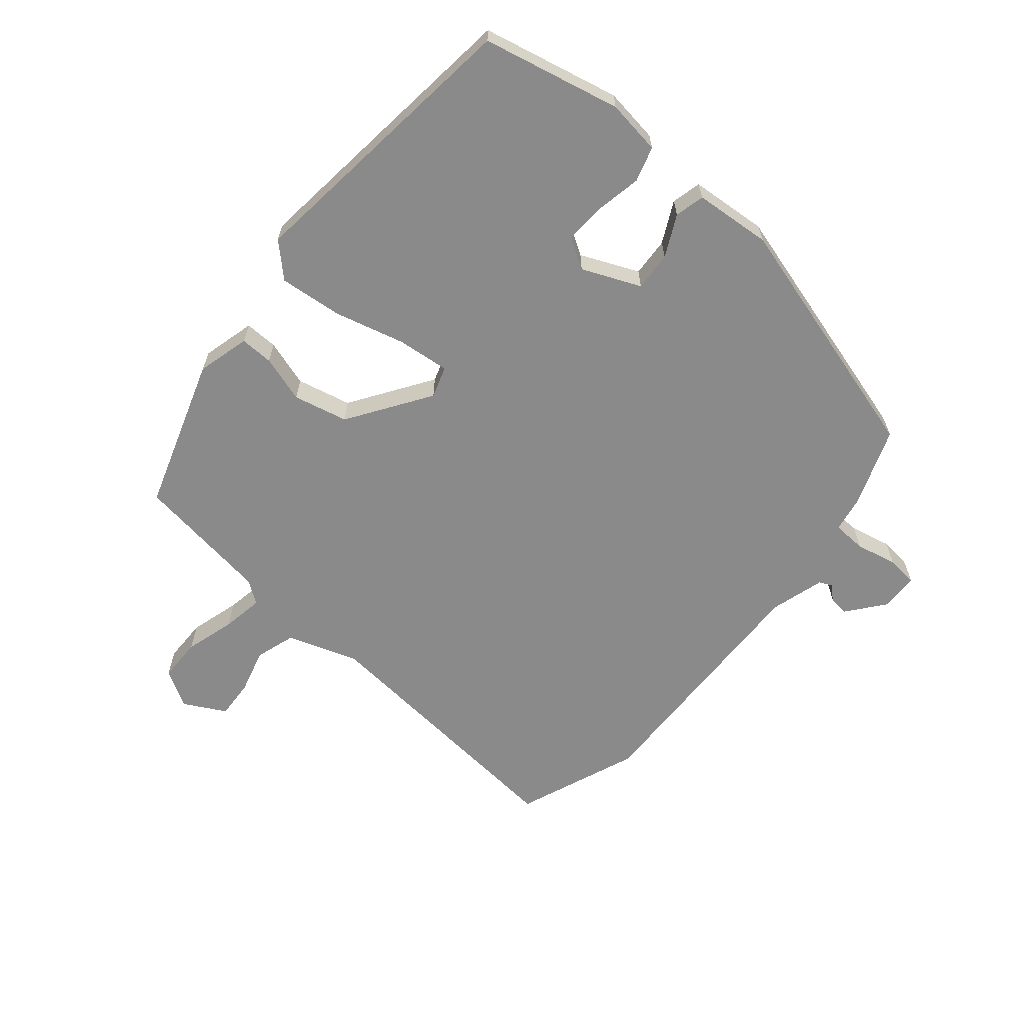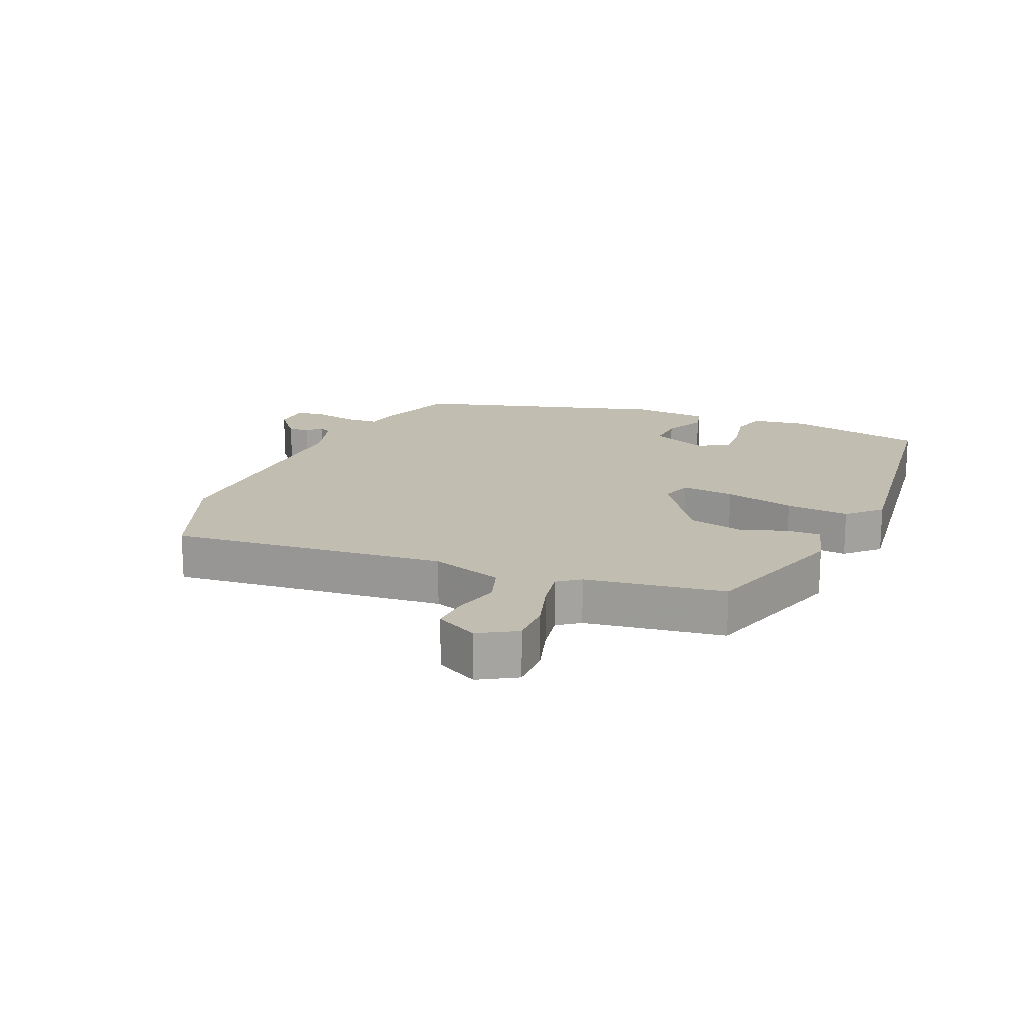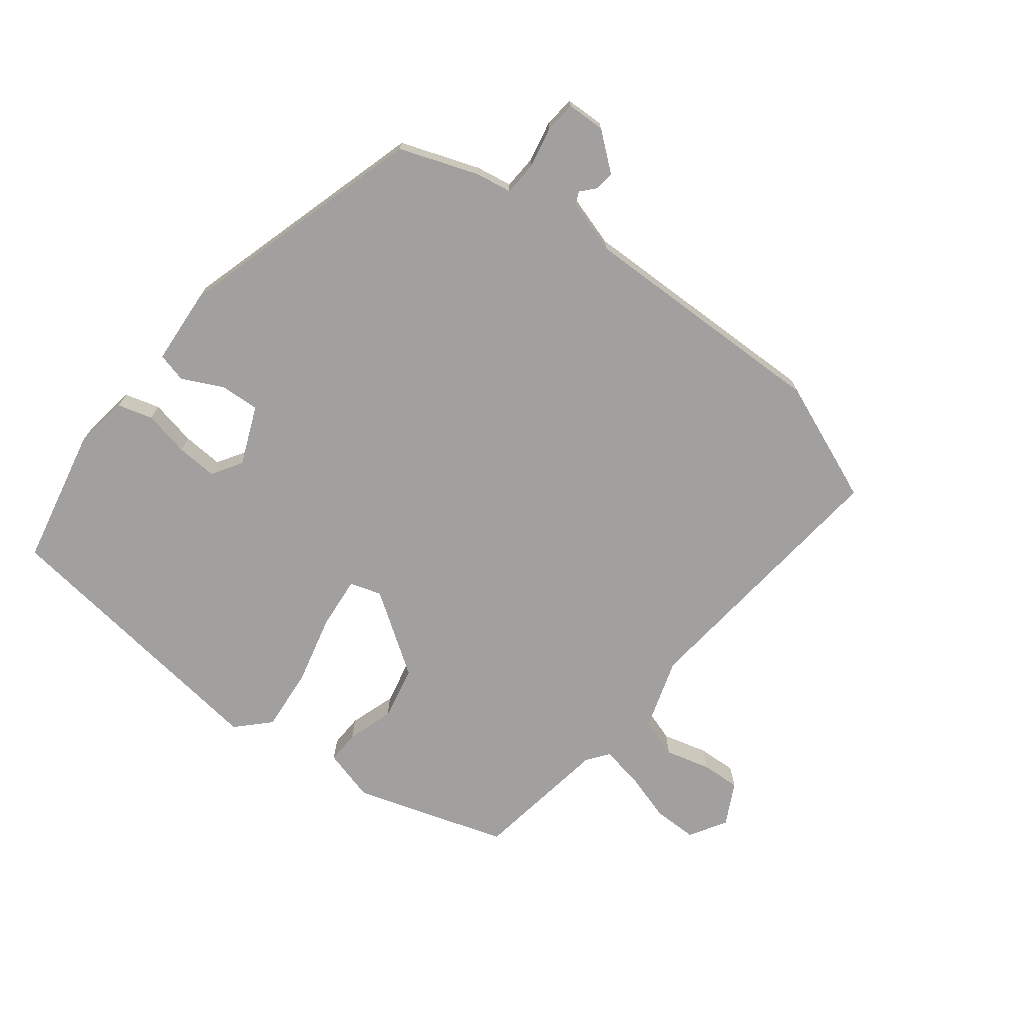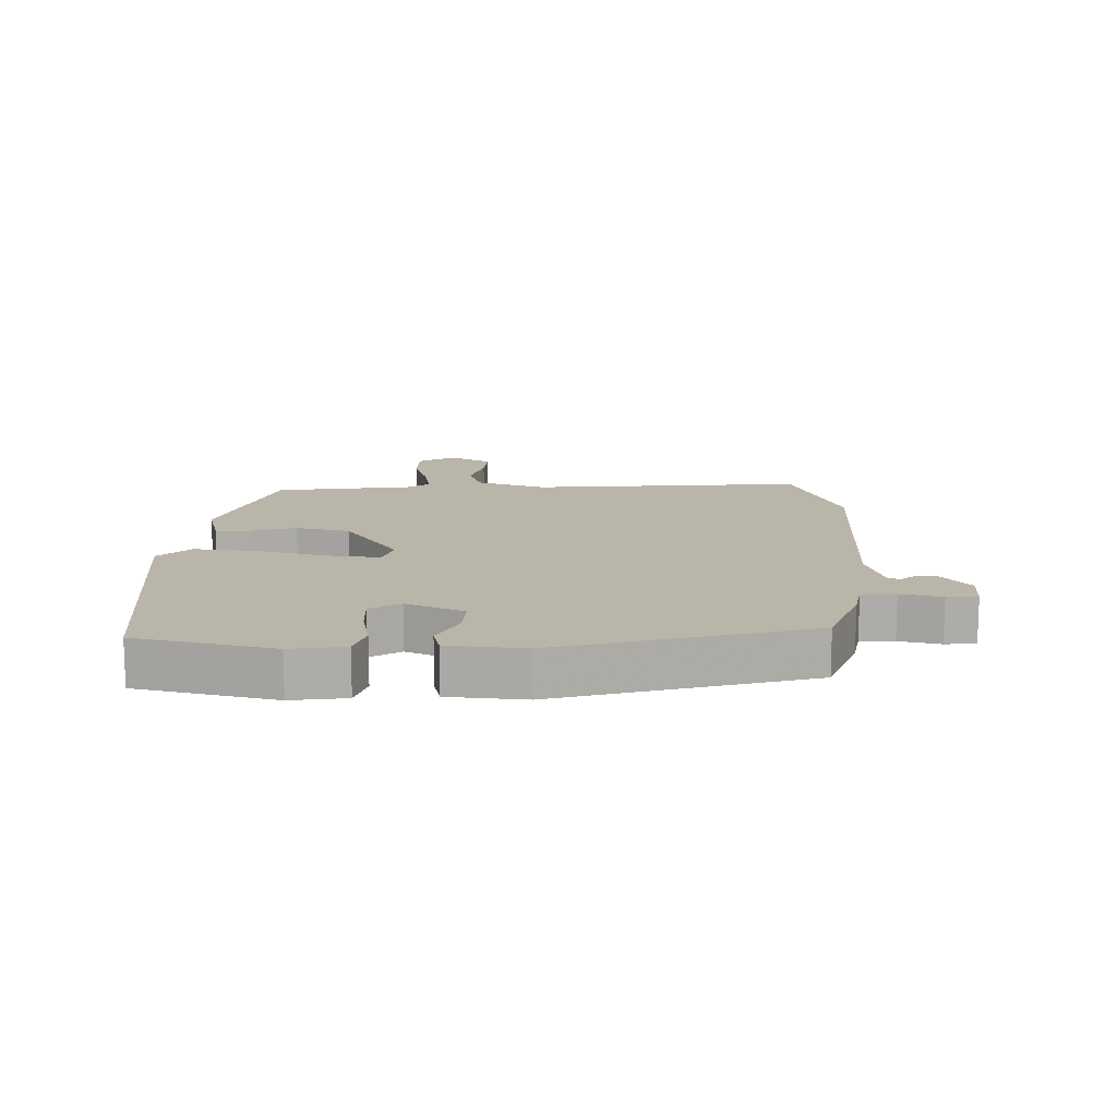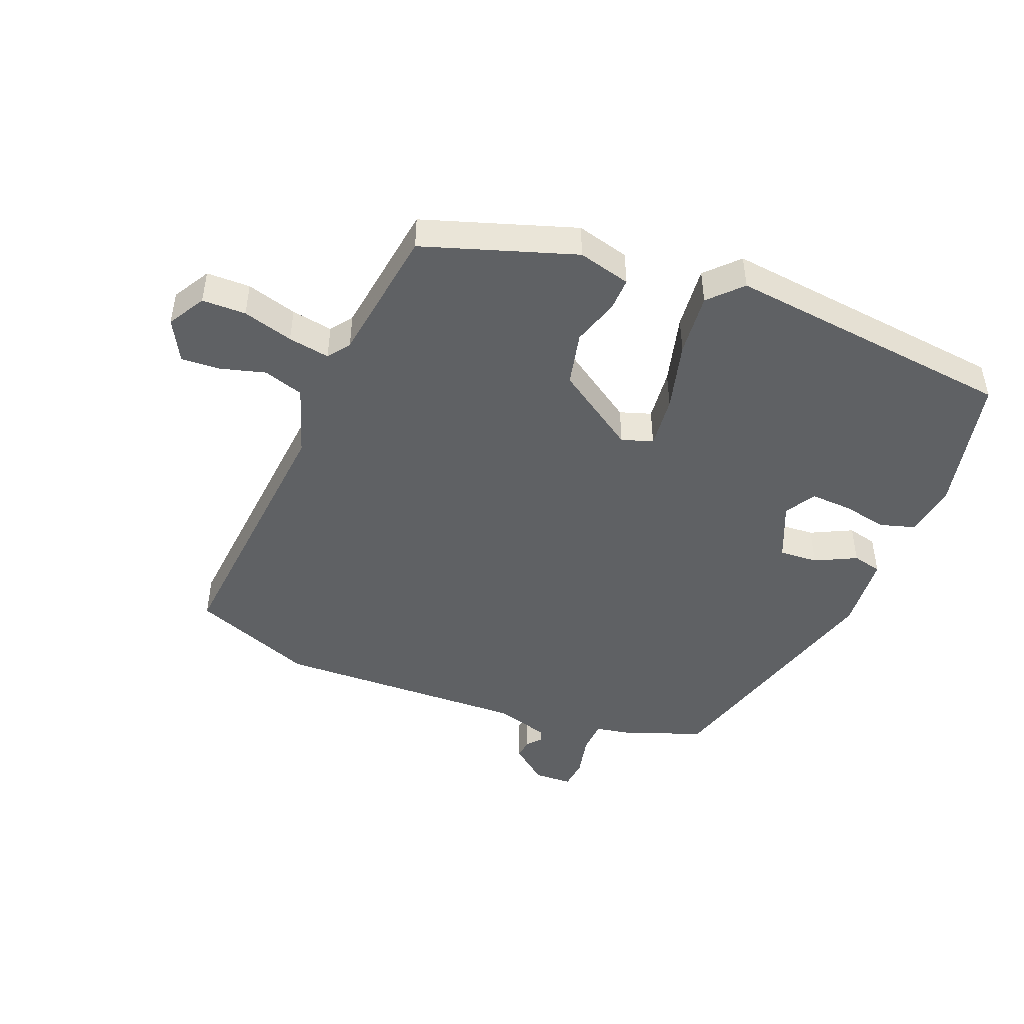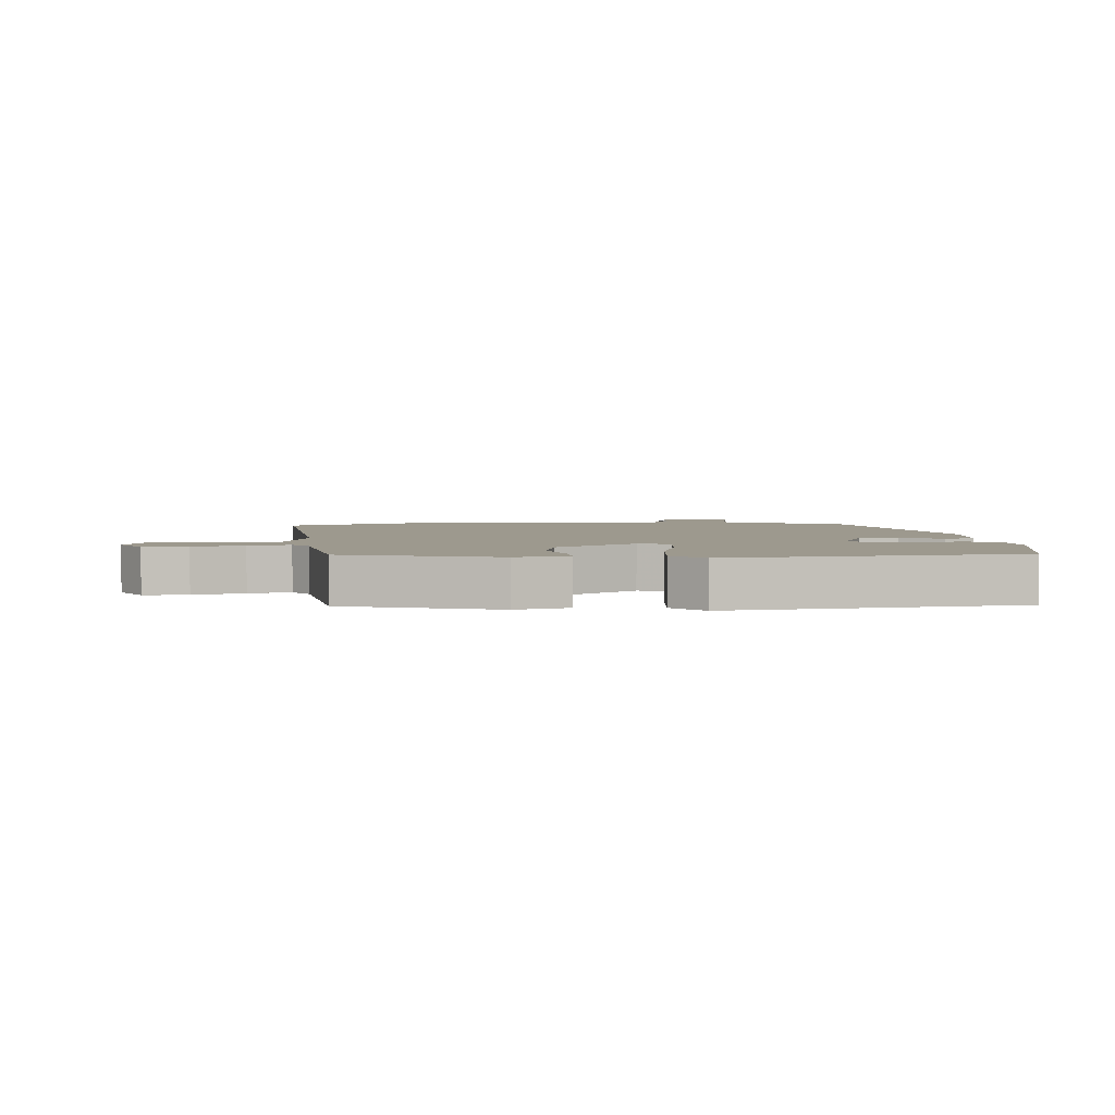
<metadata>
{"format":"obj","ext":"obj","renderer":"f3d","projection":"perspective","resolution":1024,"background":"white","views":[{"elev":-63.5,"azim":-129.5,"up":"+Y"},{"elev":17.0,"azim":113.0,"up":"+Y"},{"elev":-71.8,"azim":-37.8,"up":"+Y"},{"elev":13.5,"azim":-88.0,"up":"+Y"},{"elev":-46.4,"azim":158.8,"up":"+Y"},{"elev":3.4,"azim":175.4,"up":"+Y"}]}
</metadata>
<code>
v -0.379 0.07 0.457
v -0.254 0.07 0.502
v -0.196 0.07 0.512
v -0.193 0.07 0.566
v -0.207 0.07 0.632
v -0.202 0.07 0.681
v -0.141 0.07 0.683
v -0.082 0.07 0.635
v -0.086 0.07 0.603
v -0.106 0.07 0.581
v -0.097 0.07 0.561
v -0.011 0.07 0.535
v 0.393 0.07 0.543
v 0.587 0.07 0.465
v 0.544 0.07 0.028
v 0.581 0.07 -0.086
v 0.645 0.07 -0.107
v 0.717 0.07 -0.088
v 0.779 0.07 -0.085
v 0.814 0.07 -0.152
v 0.779 0.07 -0.211
v 0.709 0.07 -0.211
v 0.629 0.07 -0.187
v 0.563 0.07 -0.175
v 0.537 0.07 -0.21
v 0.504 0.07 -0.429
v 0.261 0.07 -0.506
v 0.177 0.07 -0.483
v 0.179 0.07 -0.43
v 0.203 0.07 -0.356
v 0.184 0.07 -0.269
v 0.055 0.07 -0.181
v 0.005 0.07 -0.197
v 0.013 0.07 -0.281
v 0.041 0.07 -0.393
v 0.05 0.07 -0.494
v 0.001 0.07 -0.544
v -0.462 0.07 -0.486
v -0.509 0.07 -0.266
v -0.496 0.07 -0.179
v -0.44 0.07 -0.163
v -0.367 0.07 -0.178
v -0.302 0.07 -0.182
v -0.272 0.07 -0.134
v -0.311 0.07 -0.041
v -0.373 0.07 -0.044
v -0.439 0.07 -0.076
v -0.486 0.07 -0.064
v -0.495 0.07 0.059
v -0.379 0 0.457
v -0.254 0 0.502
v -0.196 0 0.512
v -0.193 0 0.566
v -0.207 0 0.632
v -0.202 0 0.681
v -0.141 0 0.683
v -0.082 0 0.635
v -0.086 0 0.603
v -0.106 0 0.581
v -0.097 0 0.561
v -0.011 0 0.535
v 0.393 0 0.543
v 0.587 0 0.465
v 0.544 0 0.028
v 0.581 0 -0.086
v 0.645 0 -0.107
v 0.717 0 -0.088
v 0.779 0 -0.085
v 0.814 0 -0.152
v 0.779 0 -0.211
v 0.709 0 -0.211
v 0.629 0 -0.187
v 0.563 0 -0.175
v 0.537 0 -0.21
v 0.504 0 -0.429
v 0.261 0 -0.506
v 0.177 0 -0.483
v 0.179 0 -0.43
v 0.203 0 -0.356
v 0.184 0 -0.269
v 0.055 0 -0.181
v 0.005 0 -0.197
v 0.013 0 -0.281
v 0.041 0 -0.393
v 0.05 0 -0.494
v 0.001 0 -0.544
v -0.462 0 -0.486
v -0.509 0 -0.266
v -0.496 0 -0.179
v -0.44 0 -0.163
v -0.367 0 -0.178
v -0.302 0 -0.182
v -0.272 0 -0.134
v -0.311 0 -0.041
v -0.373 0 -0.044
v -0.439 0 -0.076
v -0.486 0 -0.064
v -0.495 0 0.059
f 46 47 48 49
f 45 46 49 1
f 44 45 1 2
f 39 40 41 42
f 39 42 43
f 38 39 43
f 37 38 43 44
f 34 35 36 37
f 33 34 37 44
f 27 28 29 30
f 25 26 27 30
f 24 25 30 31
f 20 21 22 23
f 20 23 24
f 17 18 19 20
f 17 20 24
f 16 17 24 31
f 12 13 14 15
f 11 12 15 16
f 7 8 9 10
f 5 6 7 10
f 4 5 10 11
f 3 4 11 16
f 32 33 44 2
f 16 31 32
f 2 3 16 32
f 98 97 96 95
f 50 98 95 94
f 51 50 94 93
f 91 90 89 88
f 92 91 88
f 92 88 87
f 93 92 87 86
f 86 85 84 83
f 93 86 83 82
f 79 78 77 76
f 79 76 75 74
f 80 79 74 73
f 72 71 70 69
f 73 72 69
f 69 68 67 66
f 73 69 66
f 80 73 66 65
f 64 63 62 61
f 65 64 61 60
f 59 58 57 56
f 59 56 55 54
f 60 59 54 53
f 65 60 53 52
f 51 93 82 81
f 81 80 65
f 81 65 52 51
f 1 50 51 2
f 2 51 52 3
f 3 52 53 4
f 4 53 54 5
f 5 54 55 6
f 6 55 56 7
f 7 56 57 8
f 8 57 58 9
f 9 58 59 10
f 10 59 60 11
f 11 60 61 12
f 12 61 62 13
f 13 62 63 14
f 14 63 64 15
f 15 64 65 16
f 16 65 66 17
f 17 66 67 18
f 18 67 68 19
f 19 68 69 20
f 20 69 70 21
f 21 70 71 22
f 22 71 72 23
f 23 72 73 24
f 24 73 74 25
f 25 74 75 26
f 26 75 76 27
f 27 76 77 28
f 28 77 78 29
f 29 78 79 30
f 30 79 80 31
f 31 80 81 32
f 32 81 82 33
f 33 82 83 34
f 34 83 84 35
f 35 84 85 36
f 36 85 86 37
f 37 86 87 38
f 38 87 88 39
f 39 88 89 40
f 40 89 90 41
f 41 90 91 42
f 42 91 92 43
f 43 92 93 44
f 44 93 94 45
f 45 94 95 46
f 46 95 96 47
f 47 96 97 48
f 48 97 98 49
f 49 98 50 1

</code>
